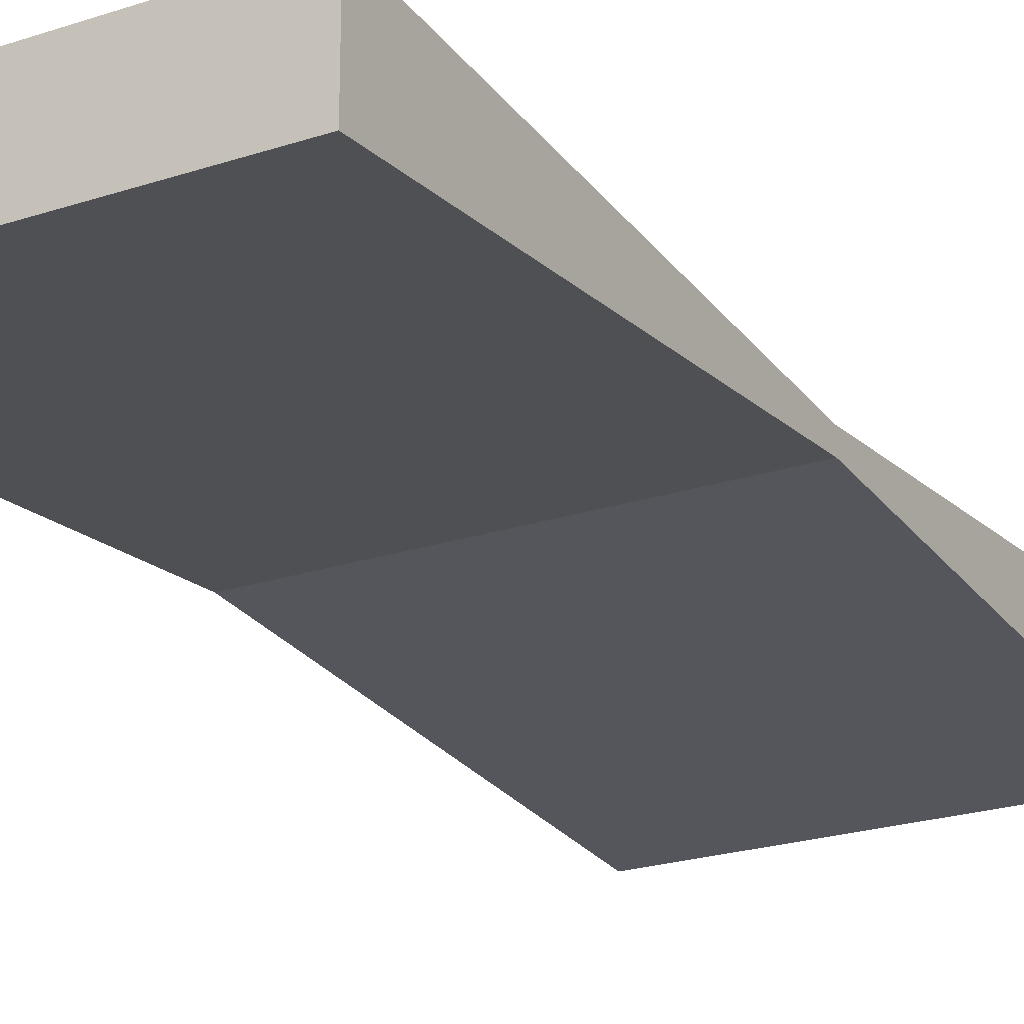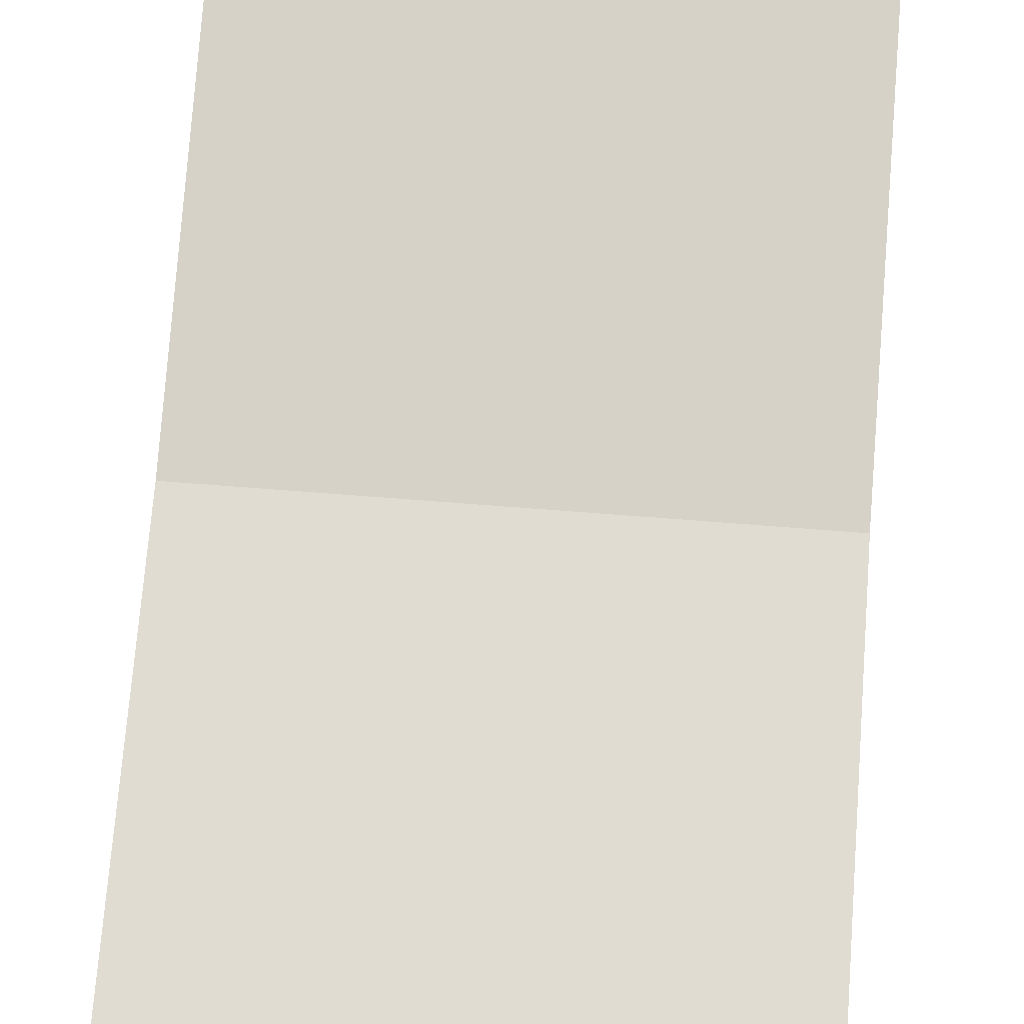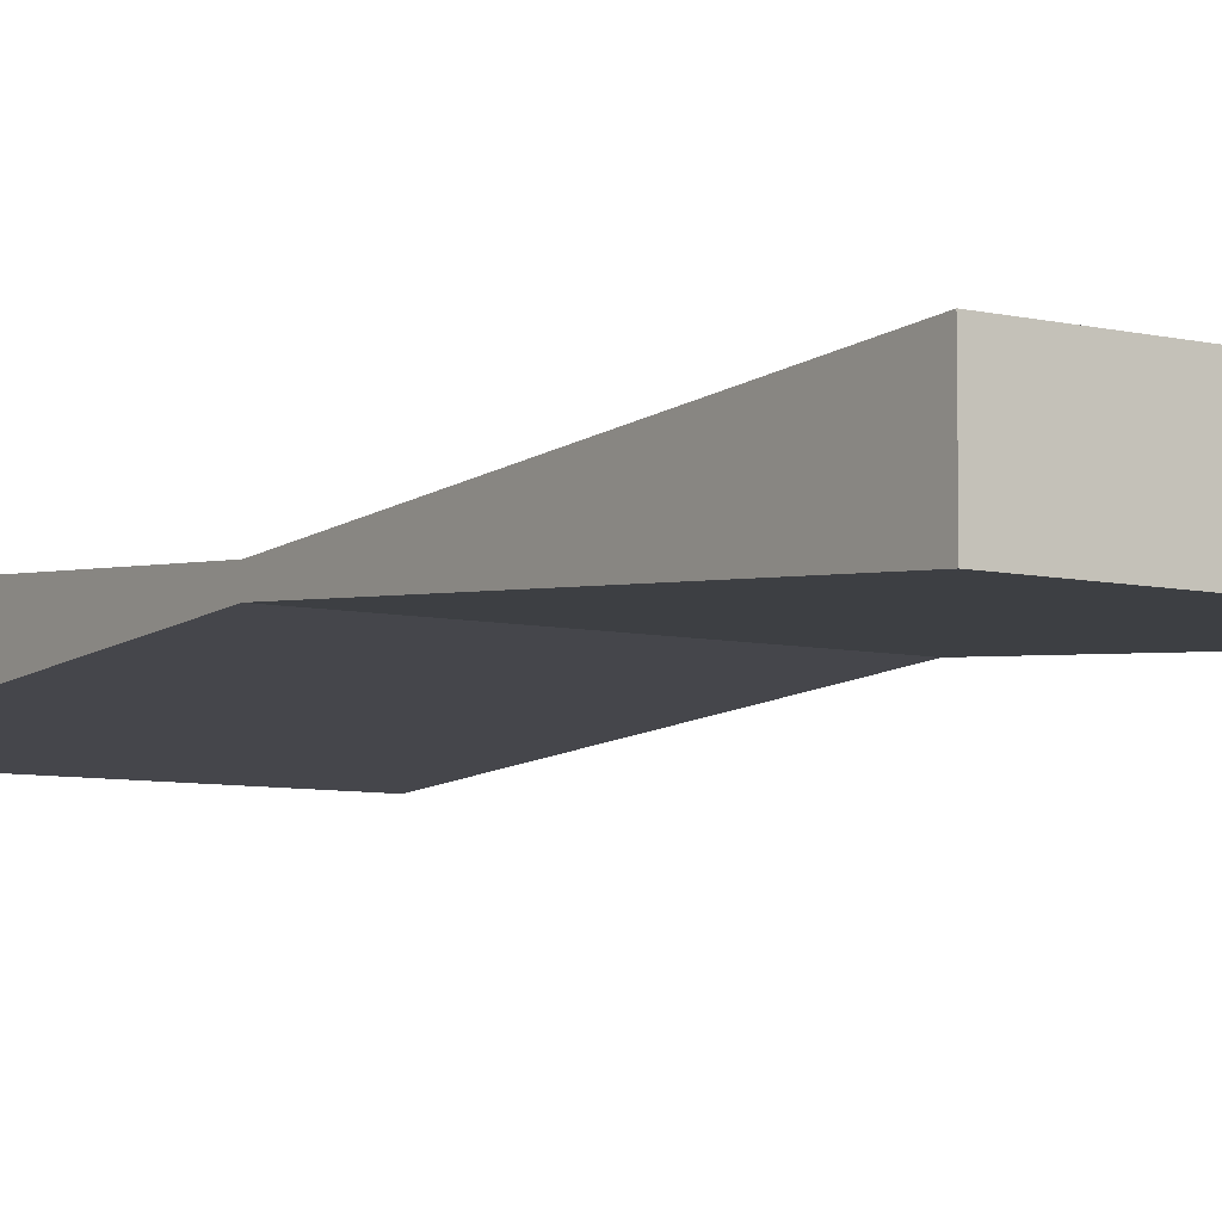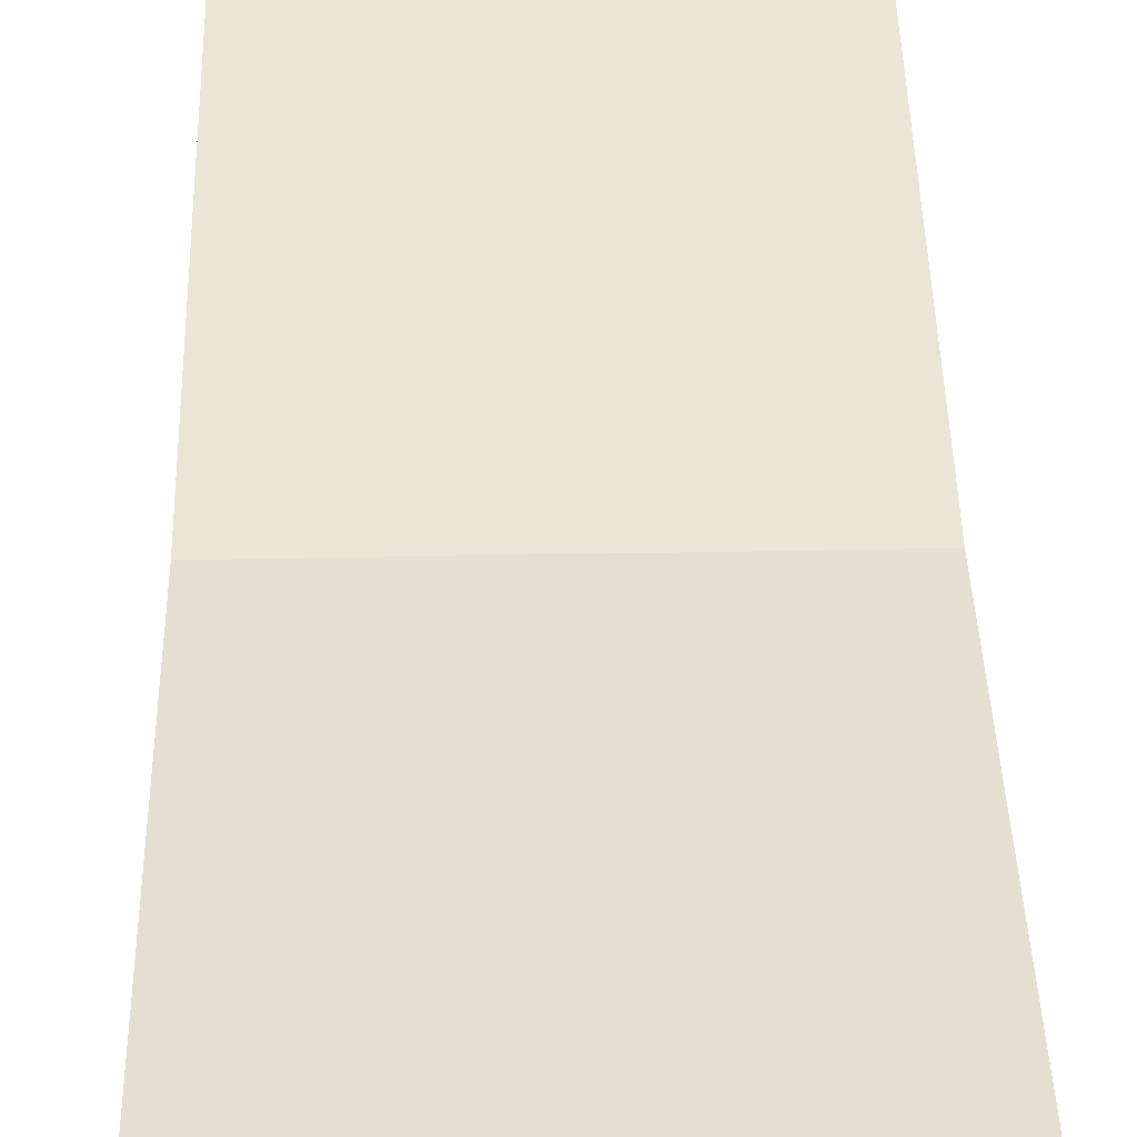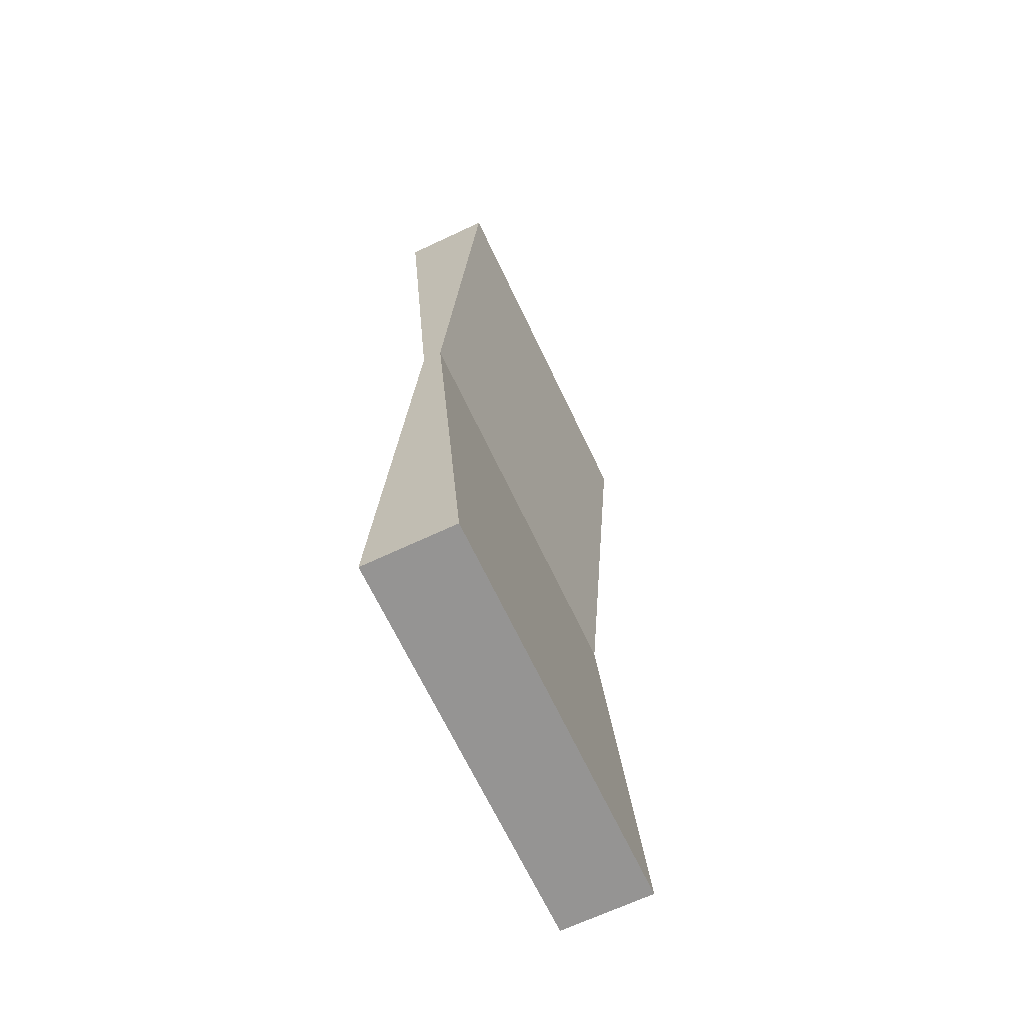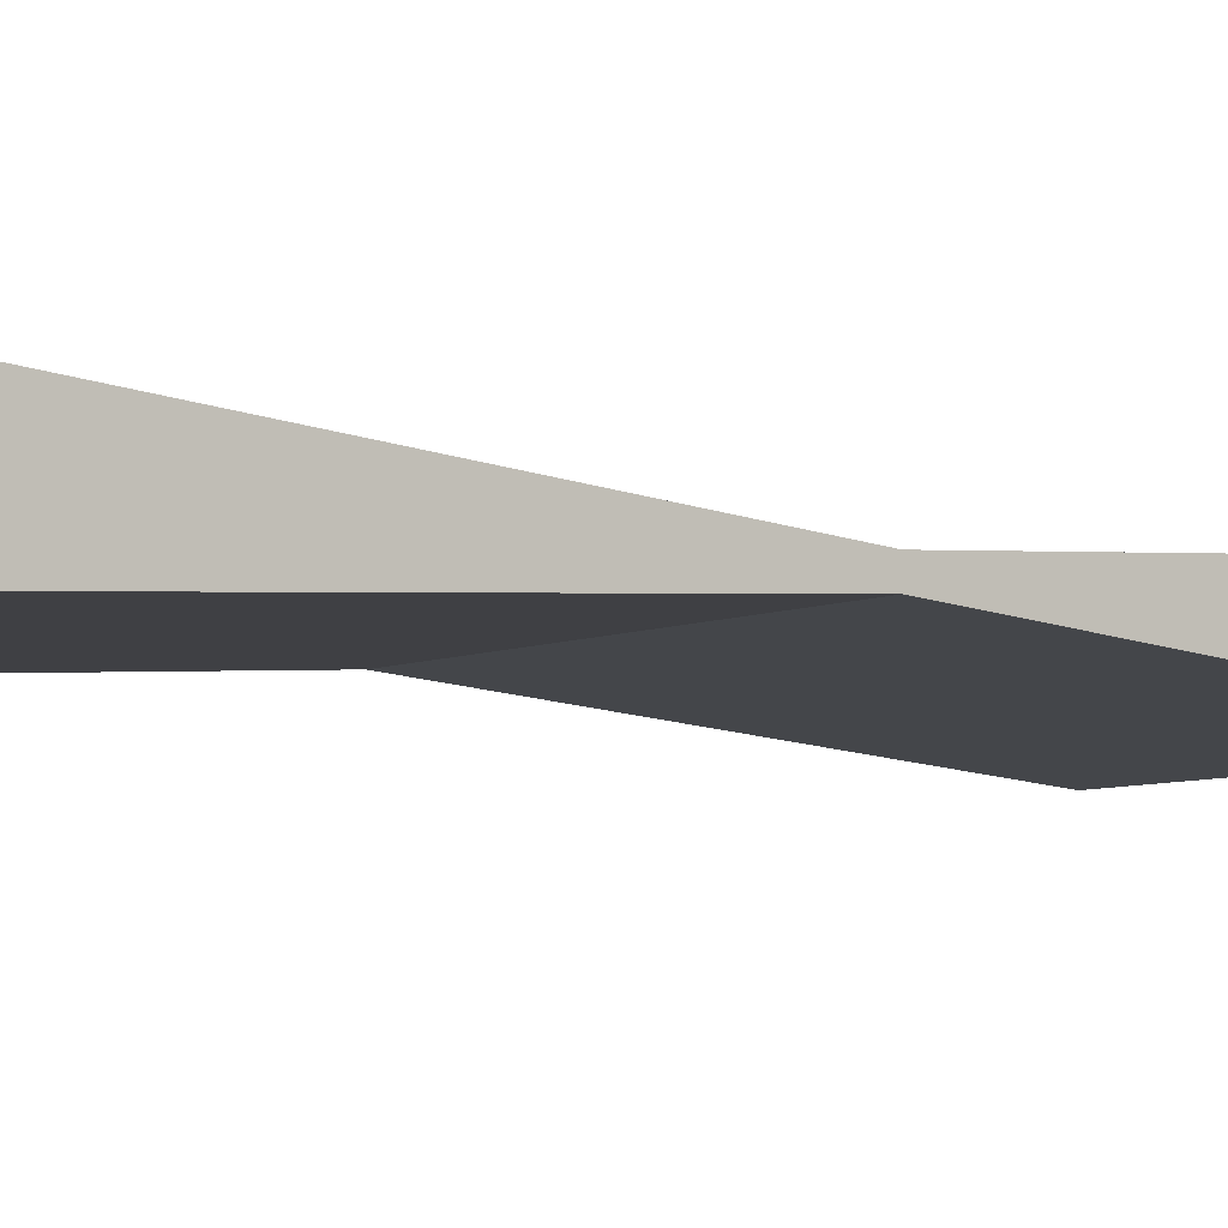
<metadata>
{"format":"obj","ext":"obj","renderer":"f3d","projection":"perspective","resolution":1024,"background":"white","views":[{"elev":-22.6,"azim":29.7,"up":"+Z"},{"elev":73.3,"azim":4.4,"up":"+Z"},{"elev":-6.7,"azim":-35.0,"up":"+Z"},{"elev":41.4,"azim":178.7,"up":"+Z"},{"elev":-67.1,"azim":-64.7,"up":"+Y"},{"elev":-6.7,"azim":-128.6,"up":"+Z"}]}
</metadata>
<code>
o Screw
v 0.26 -0.6485 0.06038
v 0.26 0.6485 0.06038
v -0.26 -0.6485 0.06038
v -0.26 0.6485 0.06038
v 0.26 -0.6485 -0.06038
v 0.26 0.6485 -0.06038
v -0.26 -0.6485 -0.06038
v -0.26 0.6485 -0.06038
v 0.26 0 0.01263
v -0.26 0 0.01263
v -0.26 0 -0.01263
v 0.26 0 -0.01263
f 2 10 9
f 4 11 10
f 8 12 11
f 6 9 12
f 7 1 3
f 4 6 8
f 12 1 5
f 11 5 7
f 10 7 3
f 9 3 1
f 2 4 10
f 4 8 11
f 8 6 12
f 6 2 9
f 7 5 1
f 4 2 6
f 12 9 1
f 11 12 5
f 10 11 7
f 9 10 3

</code>
